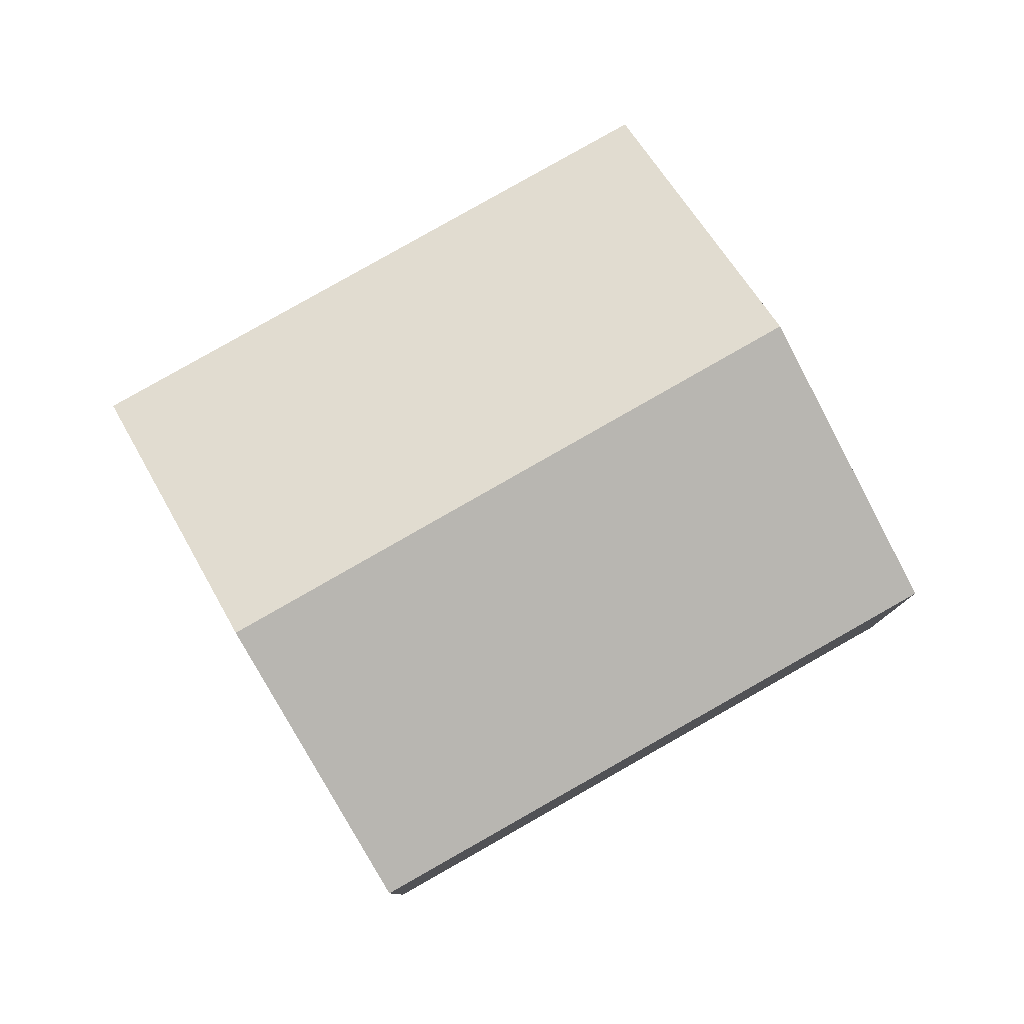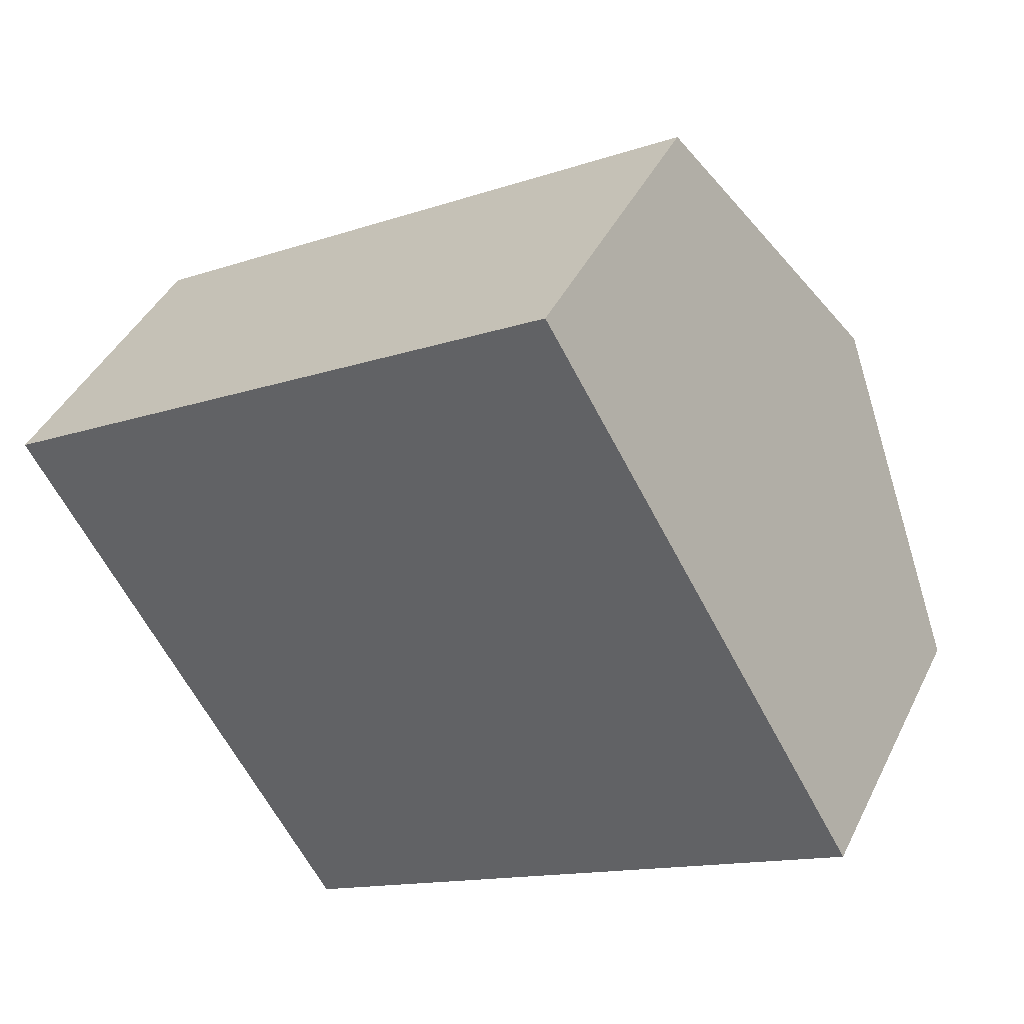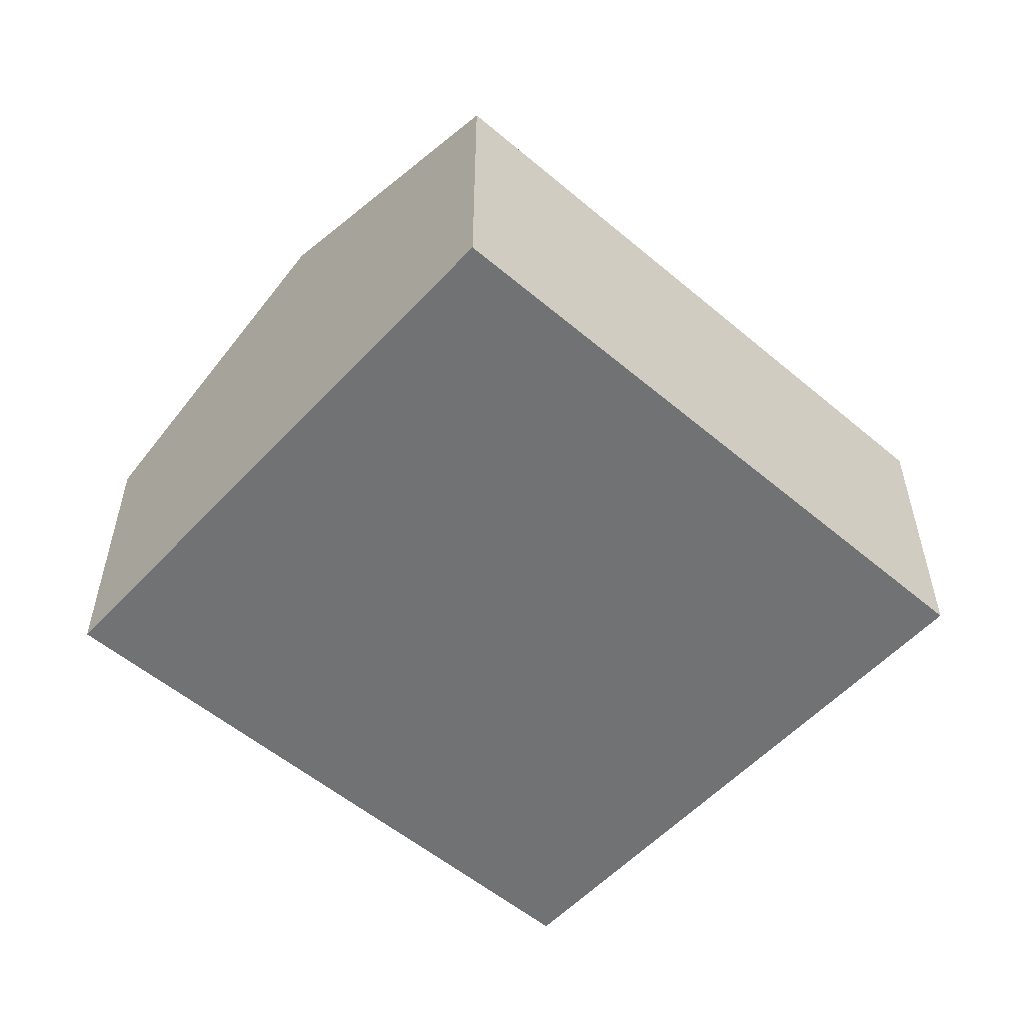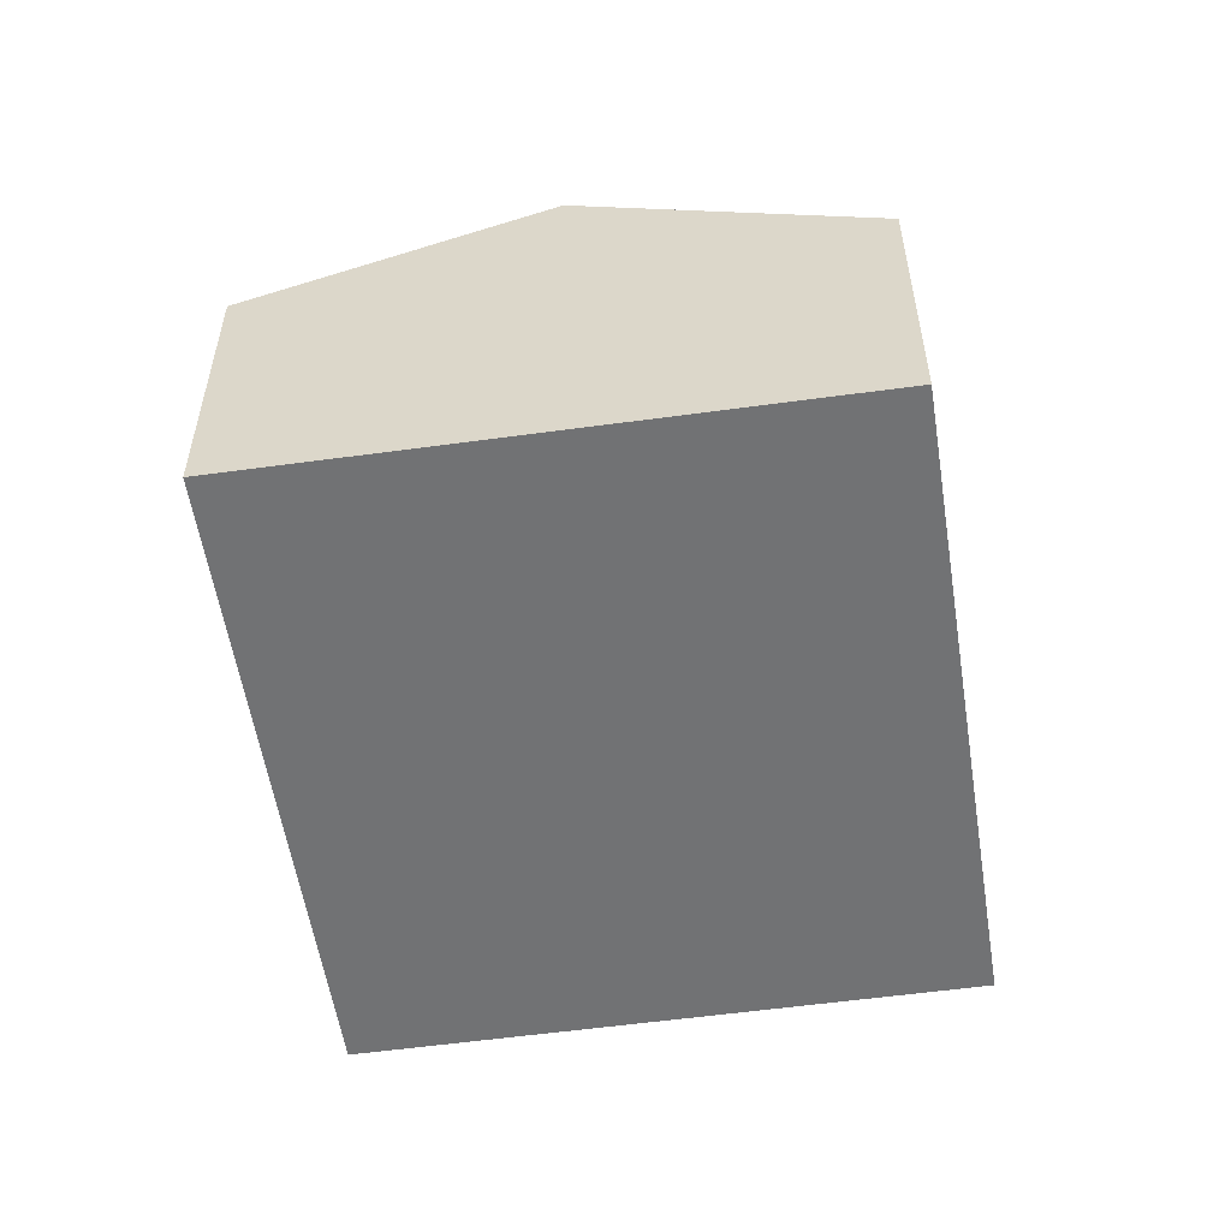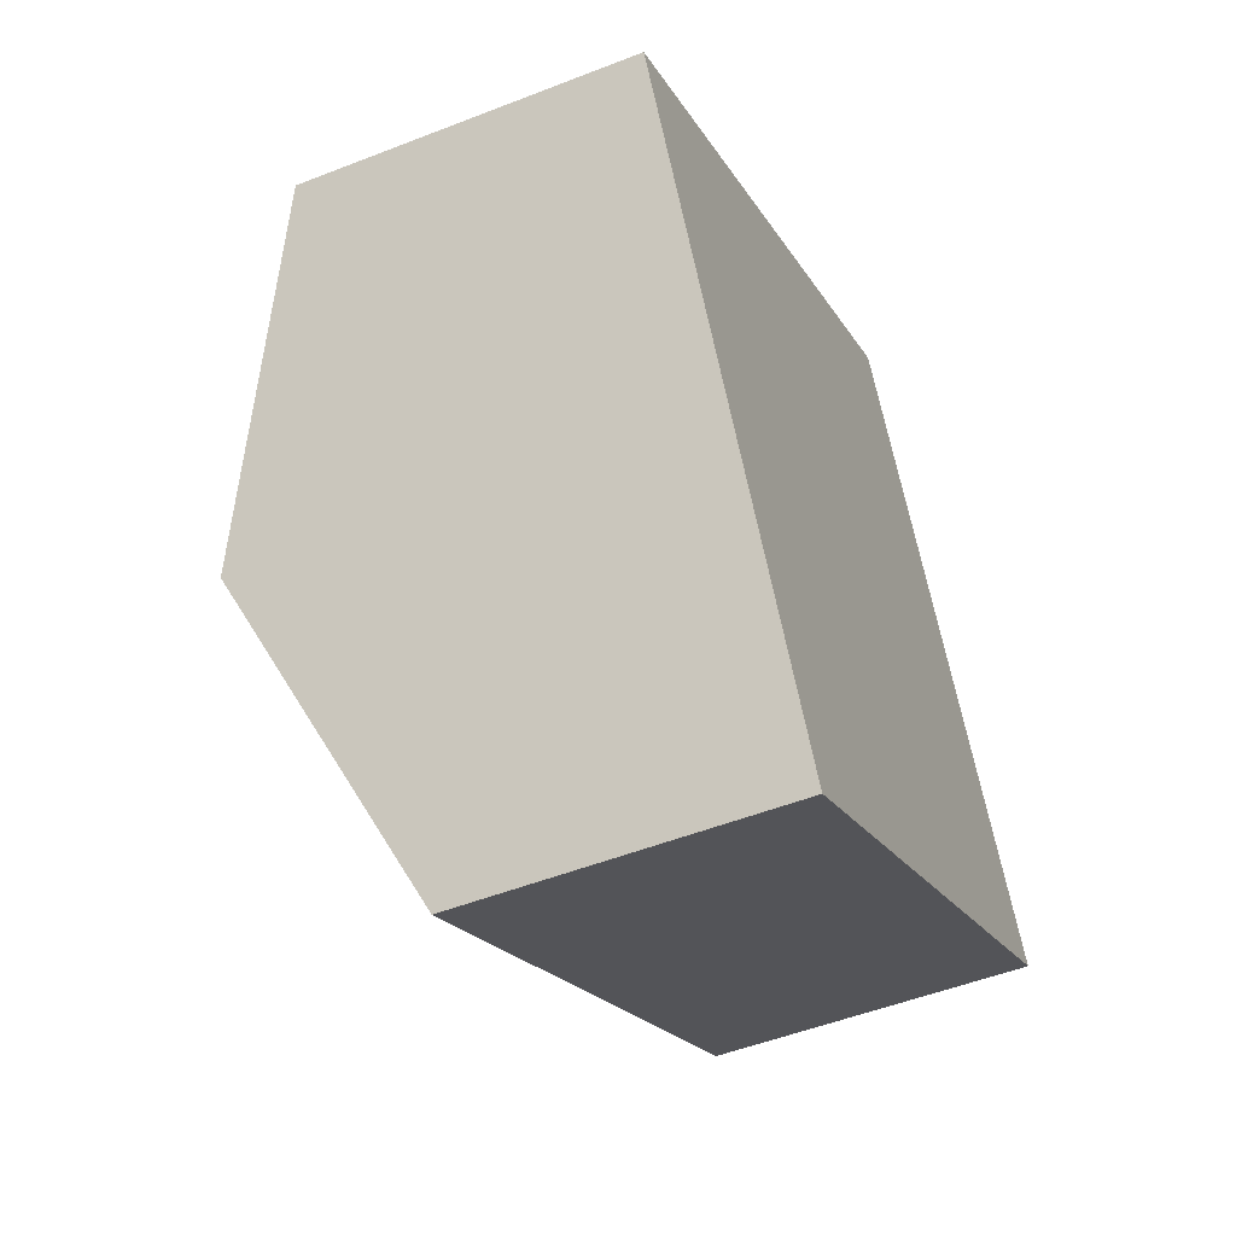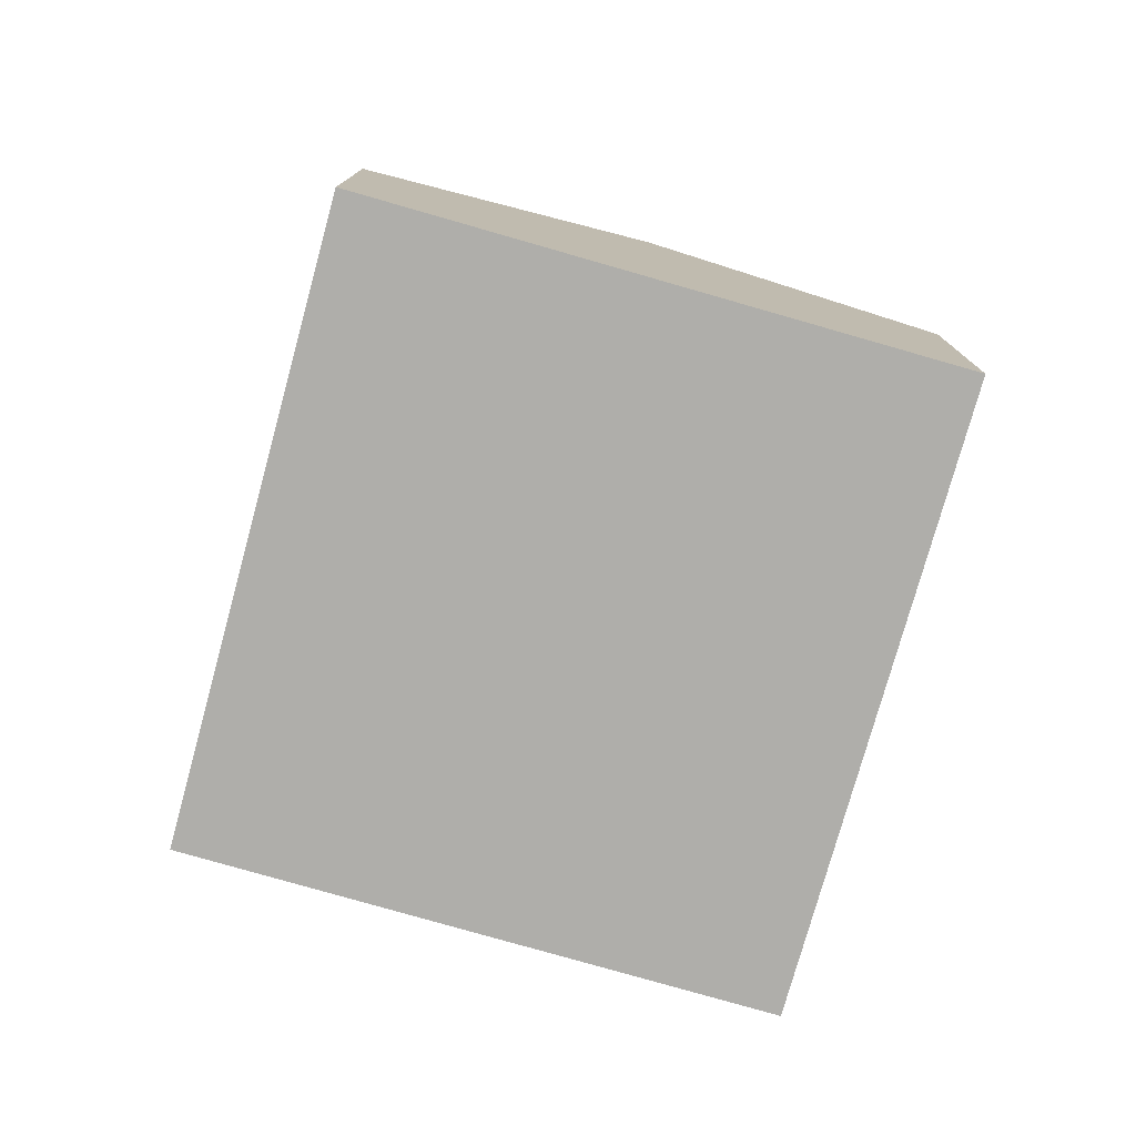
<metadata>
{"format":"obj","ext":"obj","renderer":"f3d","projection":"perspective","resolution":1024,"background":"white","views":[{"elev":79.9,"azim":-60.3,"up":"+Y"},{"elev":41.9,"azim":24.4,"up":"+Z"},{"elev":-55.6,"azim":107.9,"up":"+Y"},{"elev":-55.6,"azim":-111.8,"up":"+Y"},{"elev":-50.4,"azim":-66.7,"up":"+Z"},{"elev":-77.6,"azim":43.9,"up":"+Y"}]}
</metadata>
<code>
v  6.184 2.122 -1.421
v  1.083 2.969 -1.878
v  5.084 2.969 0.475
v  2.178 2.122 -3.776
v  0 2.131 1.305e-16
v  3.981 2.119 2.376
v  3.981 -1.455e-16 2.376
v  5.084 -2.909e-17 0.475
v  6.184 8.701e-17 -1.421
v  2.178 2.312e-16 -3.776
v  1.083 1.15e-16 -1.878
v  0 0 0
g defaultobject
f 1 2 3
f 2 1 4
f 5 3 2
f 3 5 6
f 7 3 6
f 3 7 1
f 1 7 8
f 1 8 9
f 9 4 1
f 4 9 10
f 10 2 4
f 2 10 5
f 5 10 11
f 5 11 12
f 12 6 5
f 6 12 7
f 8 10 9
f 10 8 7
f 10 7 12
f 10 12 11

</code>
